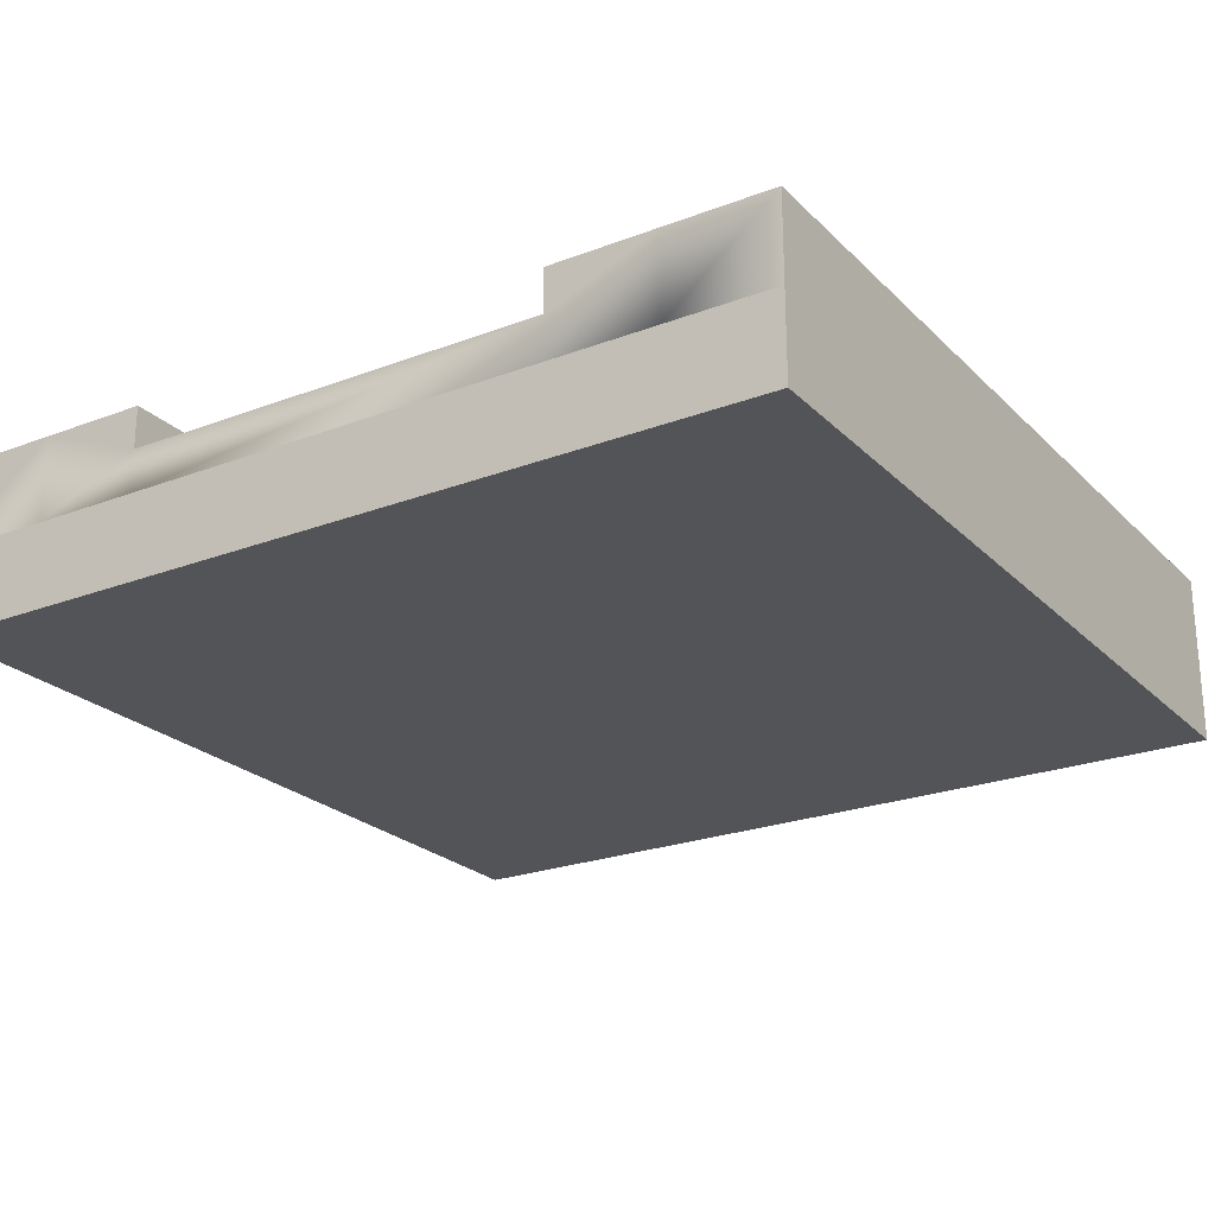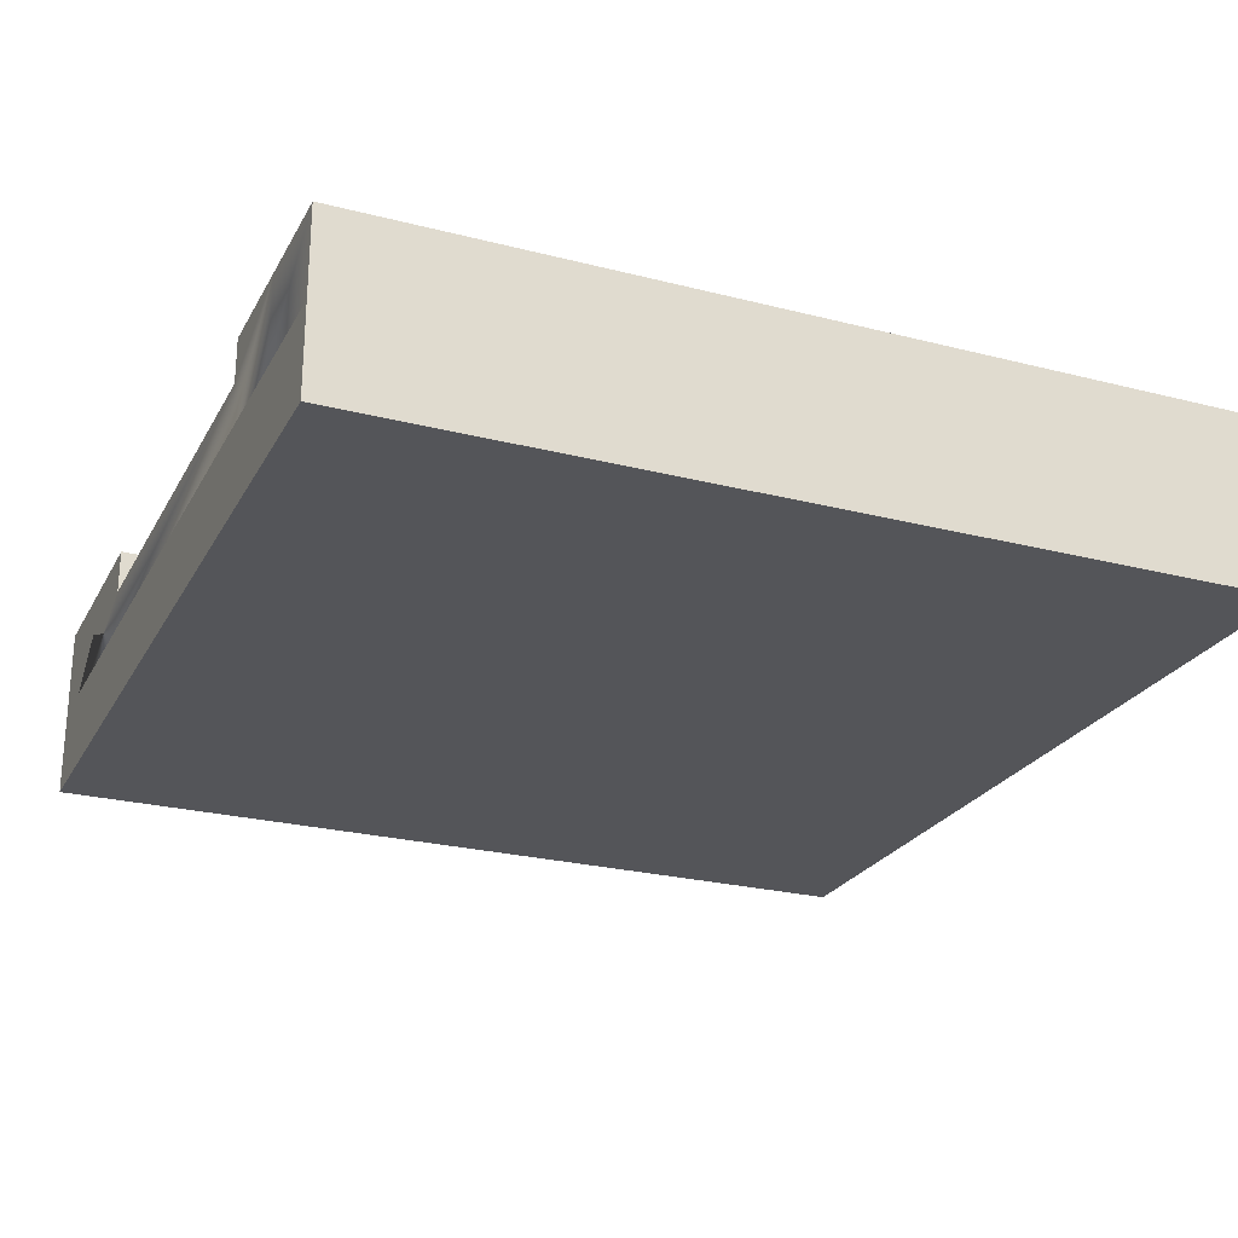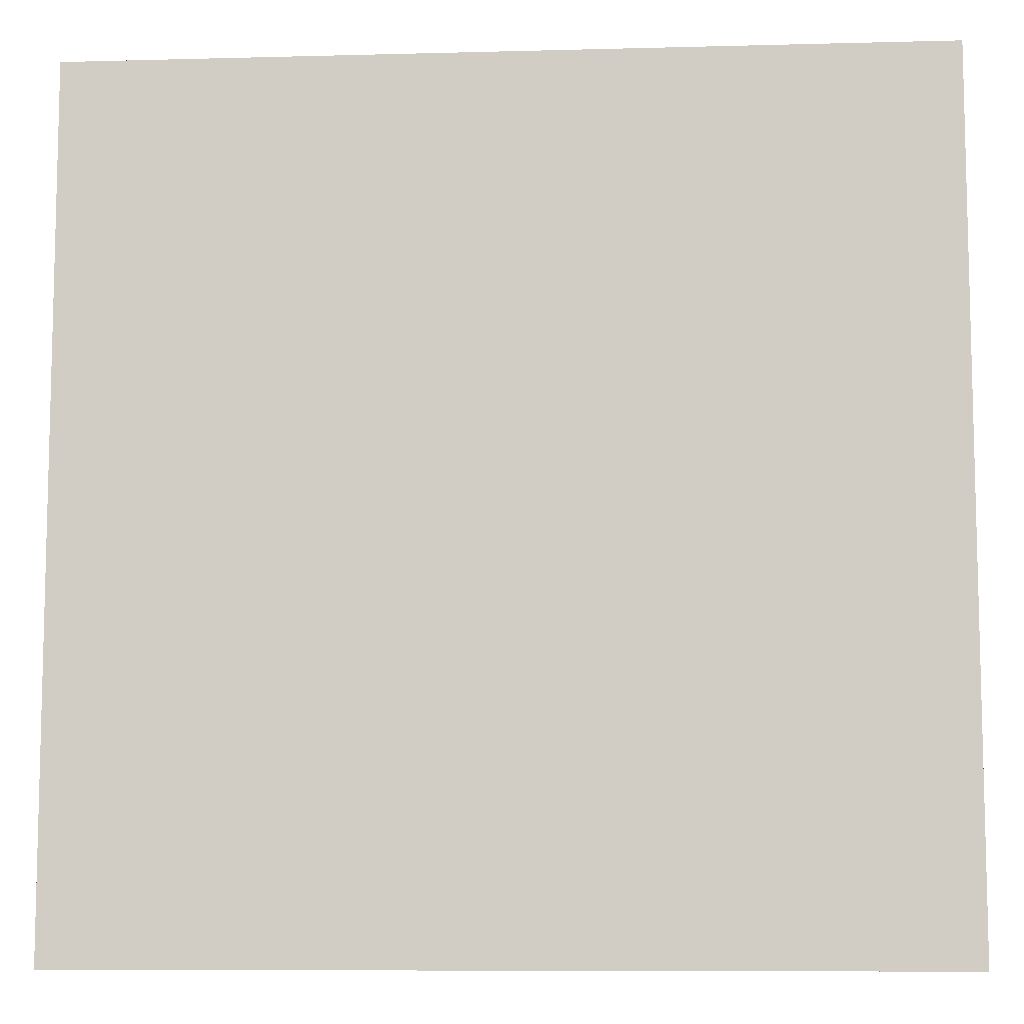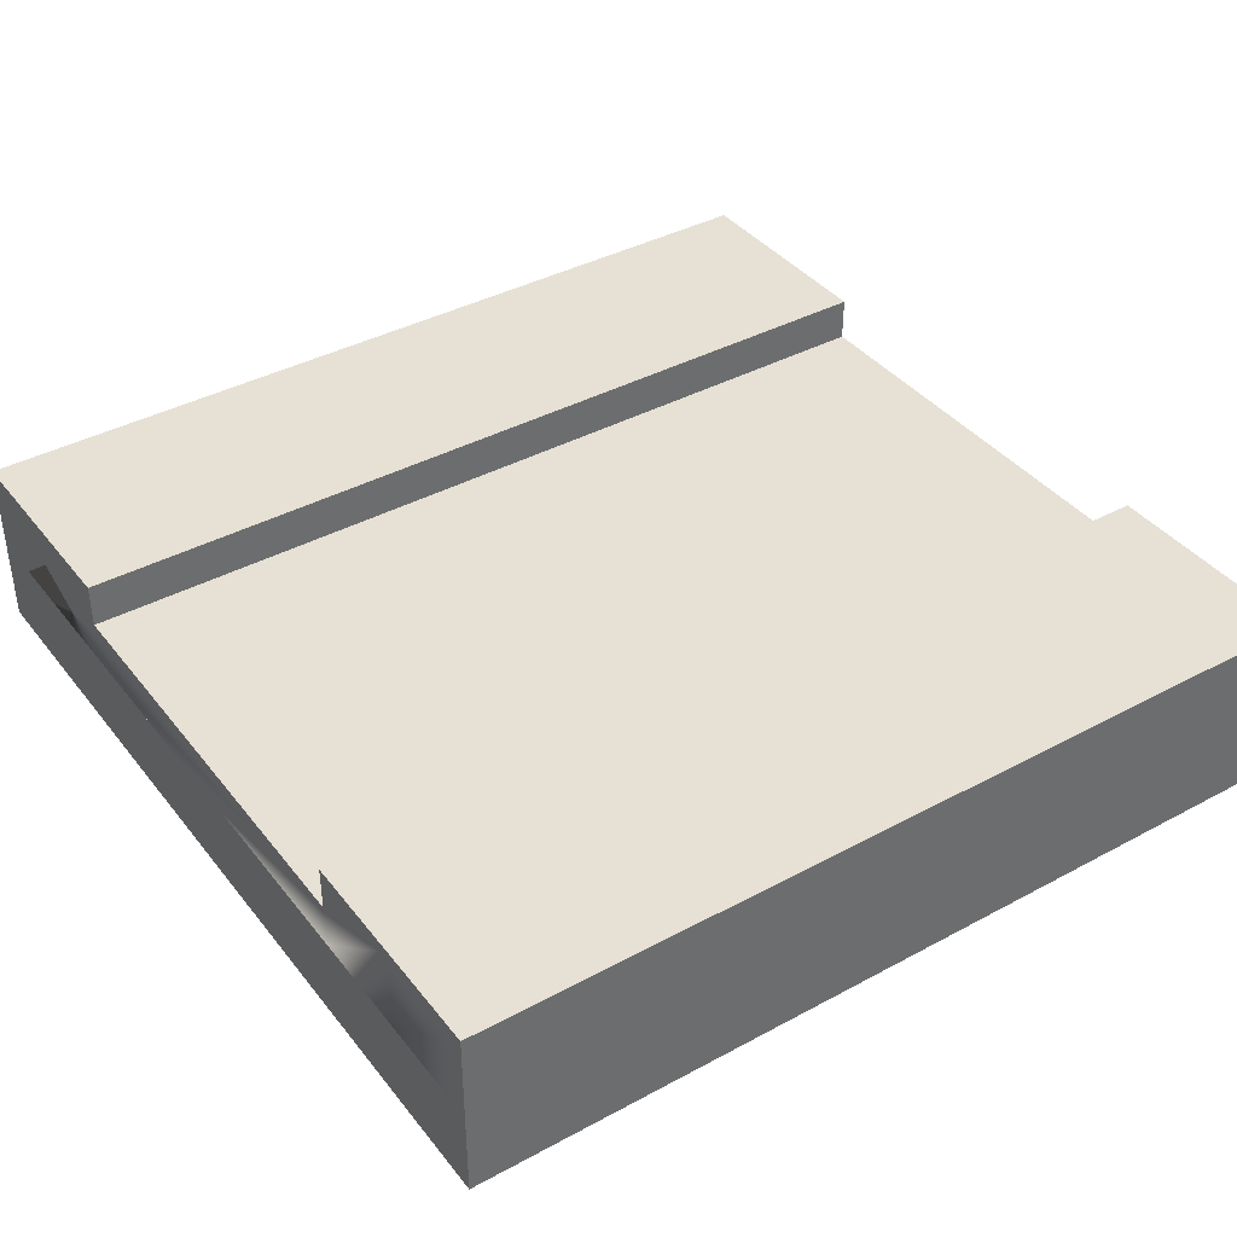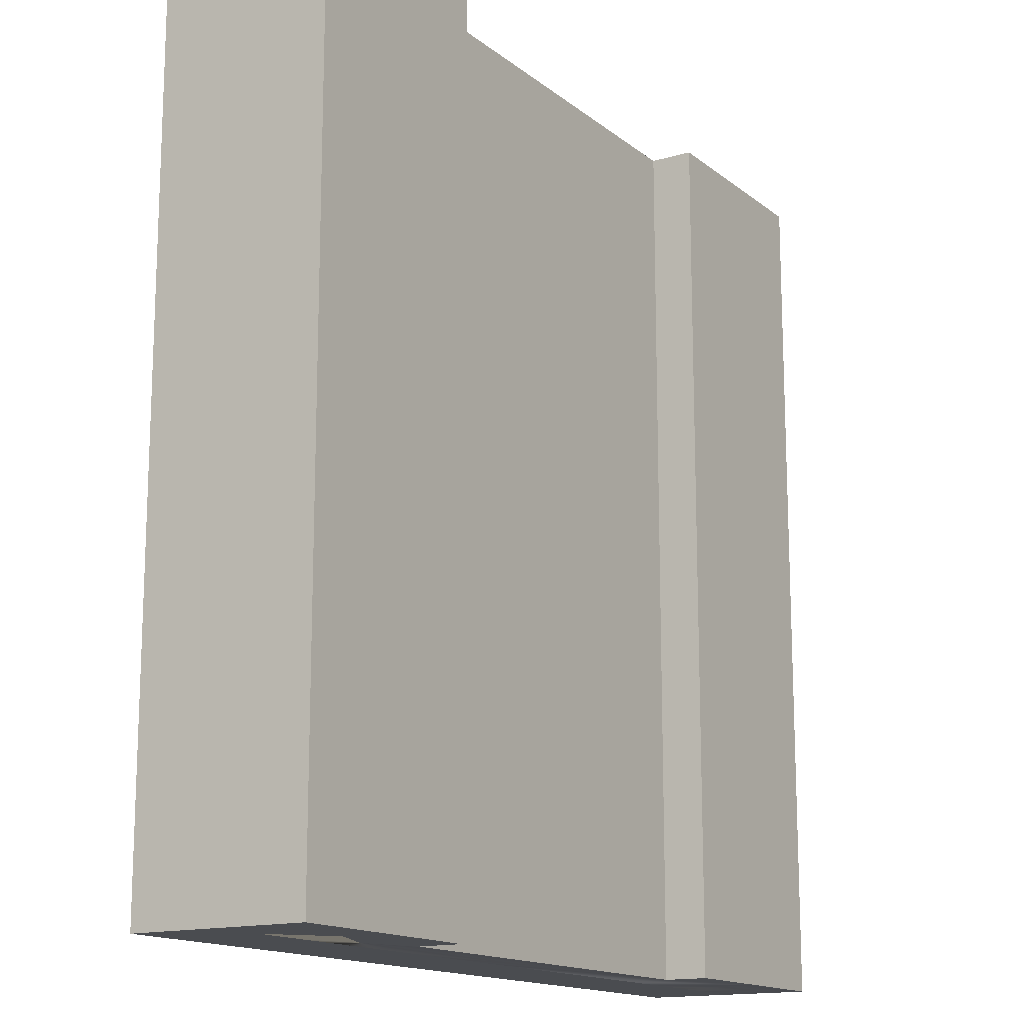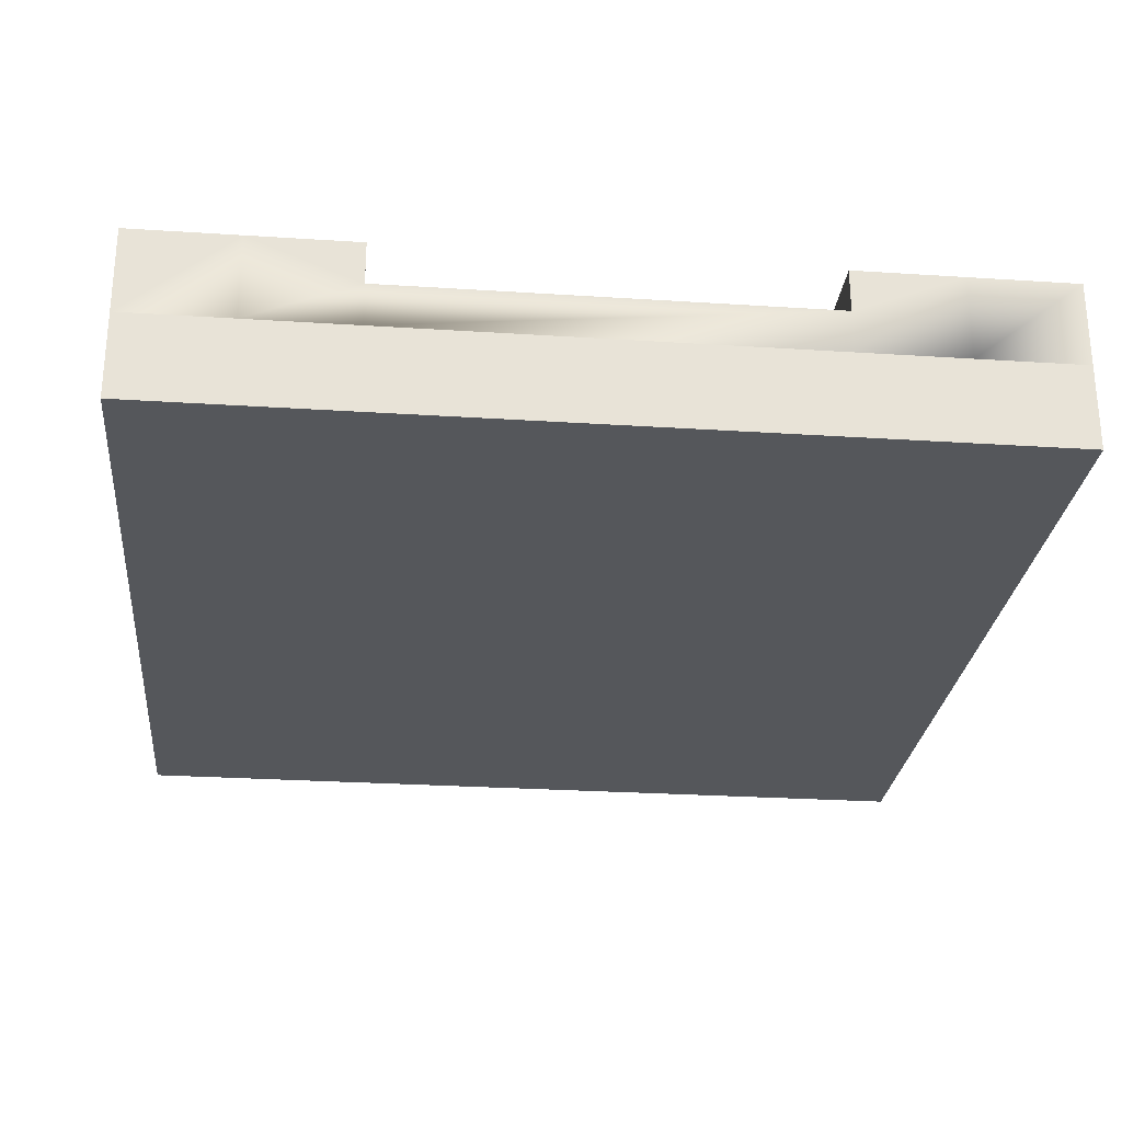
<metadata>
{"format":"obj","ext":"obj","renderer":"f3d","projection":"perspective","resolution":1024,"background":"white","views":[{"elev":-23.6,"azim":32.6,"up":"+Y"},{"elev":-24.7,"azim":-112.8,"up":"+Y"},{"elev":-8.8,"azim":4.1,"up":"+Z"},{"elev":39.2,"azim":-124.0,"up":"+Y"},{"elev":-15.0,"azim":122.1,"up":"+Z"},{"elev":-26.8,"azim":-5.8,"up":"+Y"}]}
</metadata>
<code>
o tile_riverStraight
v -0.5 -0 0.5
v 0.5 0 -0.5
v 0.5 -0 0.5
v -0.5 0 -0.5
v 0.5 0.1 0.5
v 0.5 0.1 -0.5
v -0.5 0.1 -0.5
v -0.5 0.1 0.5
v -0.375 0.2 -0.5
v -0.25 0.2 0.5
v -0.25 0.2 -0.5
v -0.375 0.2 0.5
v 0.375 0.2 0.5
v 0.25 0.1 0.5
v 0.375 0.1 0.5
v 0.25 0.15 0.5
v 0.25 0.2 0.5
v -0.25 0.1 0.5
v -0.375 0.1 0.5
v -0.25 0.15 0.5
v 0.25 0.2 -0.5
v 0.375 0.2 -0.5
v -0.25 0.1 -0.5
v -0.375 0.1 -0.5
v -0.25 0.15 -0.5
v 0.25 0.1 -0.5
v 0.375 0.1 -0.5
v 0.25 0.15 -0.5
v 0.5 0.2 0.5
v 0.5 0.2 -0.5
v -0.5 0.2 -0.5
v -0.5 0.2 0.5
f 1 2 3
f 2 1 4
f 5 2 6
f 2 5 3
f 1 7 4
f 7 1 8
f 9 10 11
f 10 9 12
f 13 14 15
f 14 13 16
f 16 13 17
f 8 15 14
f 8 5 15
f 1 5 8
f 5 1 3
f 8 14 18
f 8 18 19
f 20 19 18
f 19 20 12
f 12 20 10
f 21 13 22
f 13 21 17
f 9 23 24
f 23 9 25
f 25 9 11
f 6 24 23
f 6 7 24
f 2 7 6
f 7 2 4
f 6 23 26
f 6 26 27
f 28 27 26
f 27 28 22
f 22 28 21
f 10 25 11
f 25 10 20
f 16 21 28
f 21 16 17
f 29 6 30
f 6 29 5
f 8 31 7
f 31 8 32
f 22 29 30
f 29 22 13
f 29 15 5
f 15 29 13
f 31 24 7
f 24 31 9
f 31 12 9
f 12 31 32
f 22 6 27
f 6 22 30
f 12 8 19
f 8 12 32
f 25 16 28
f 16 25 20
f 25 26 23
f 26 25 28
f 16 18 14
f 18 16 20

</code>
